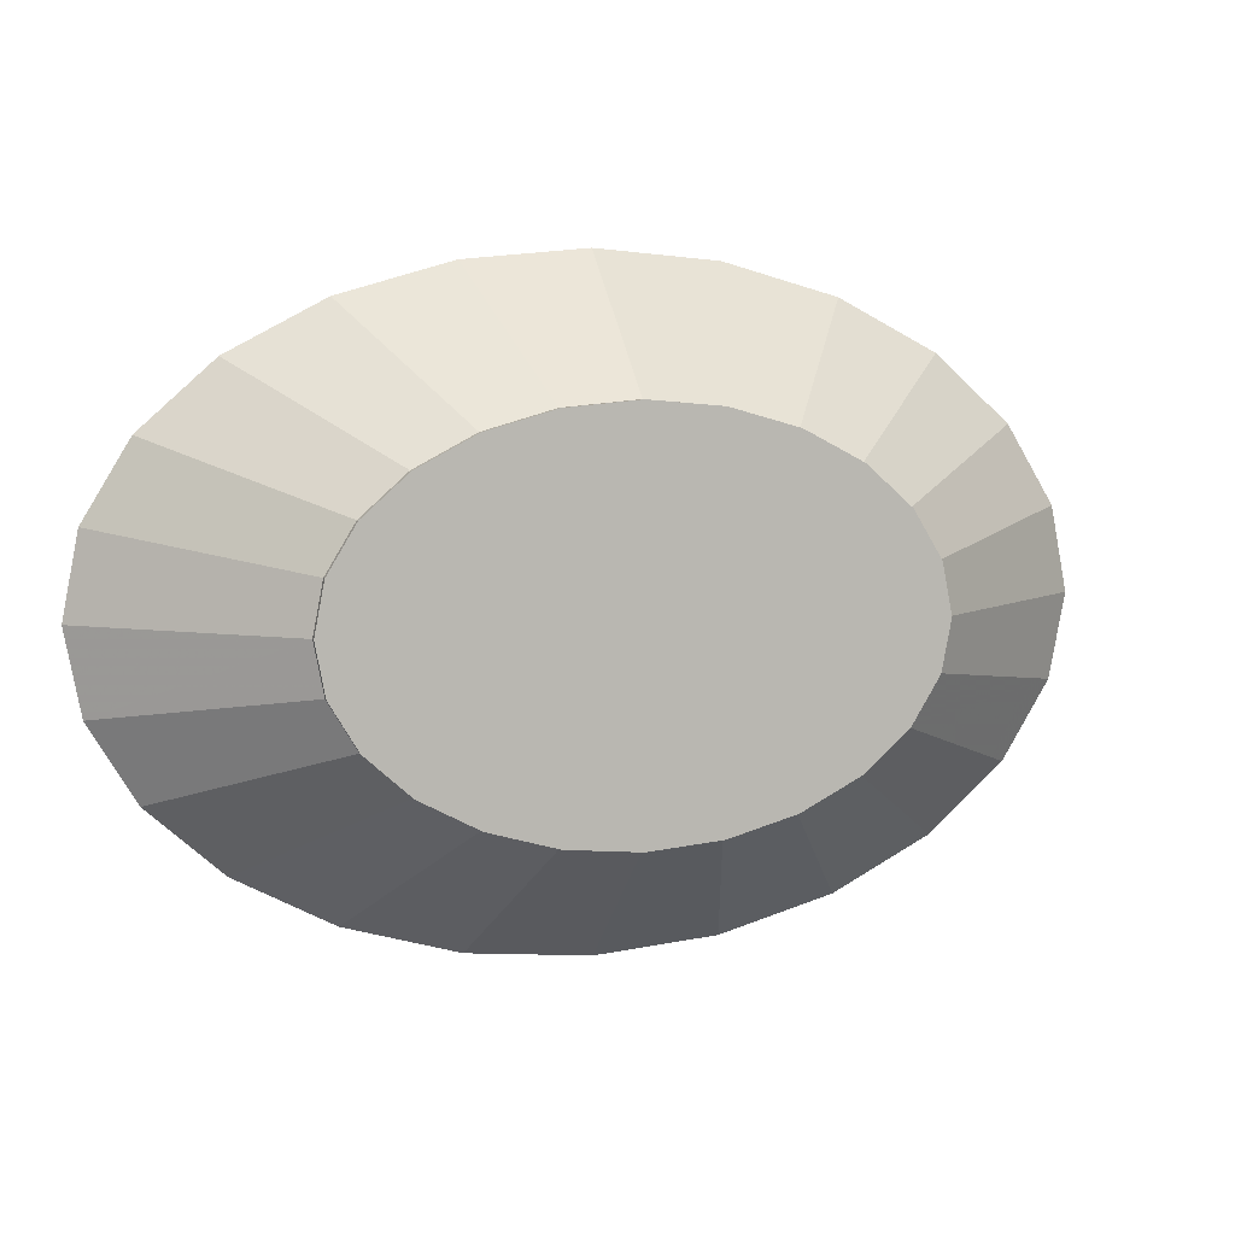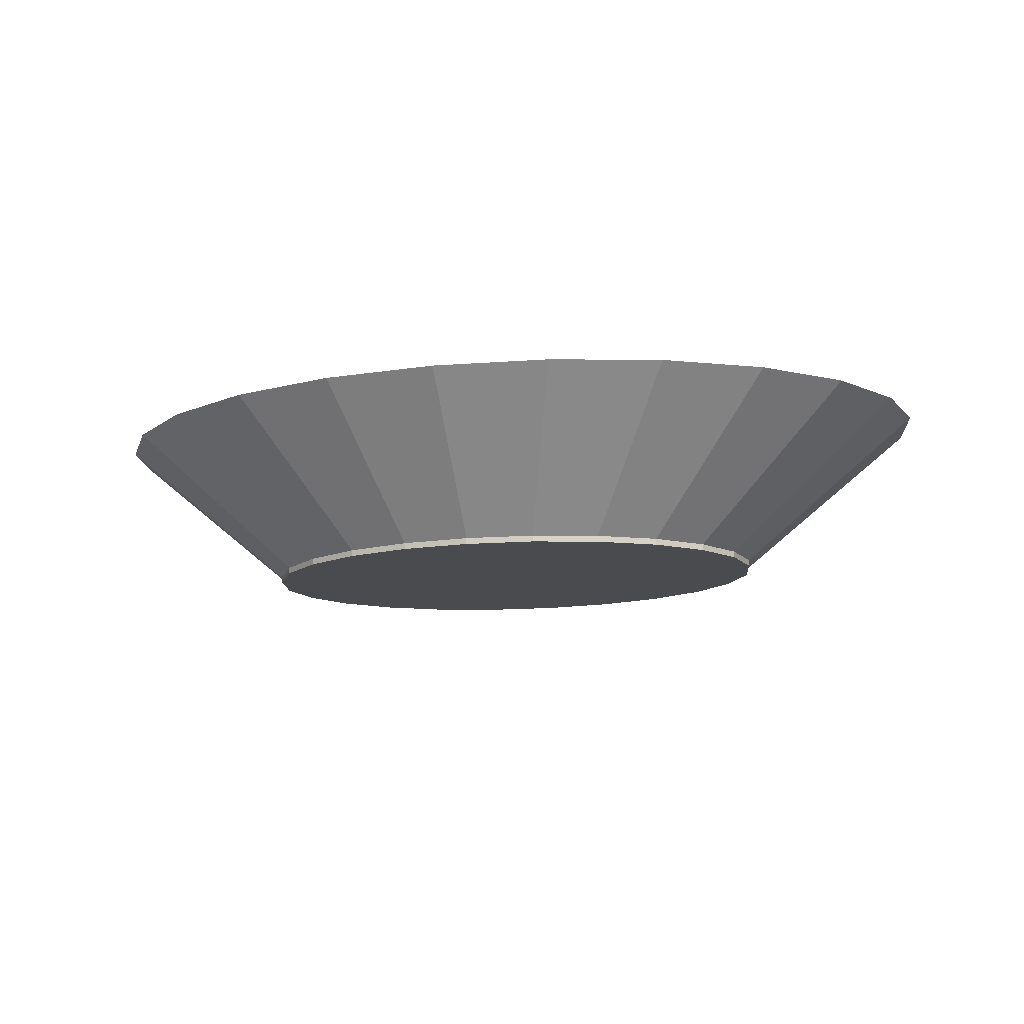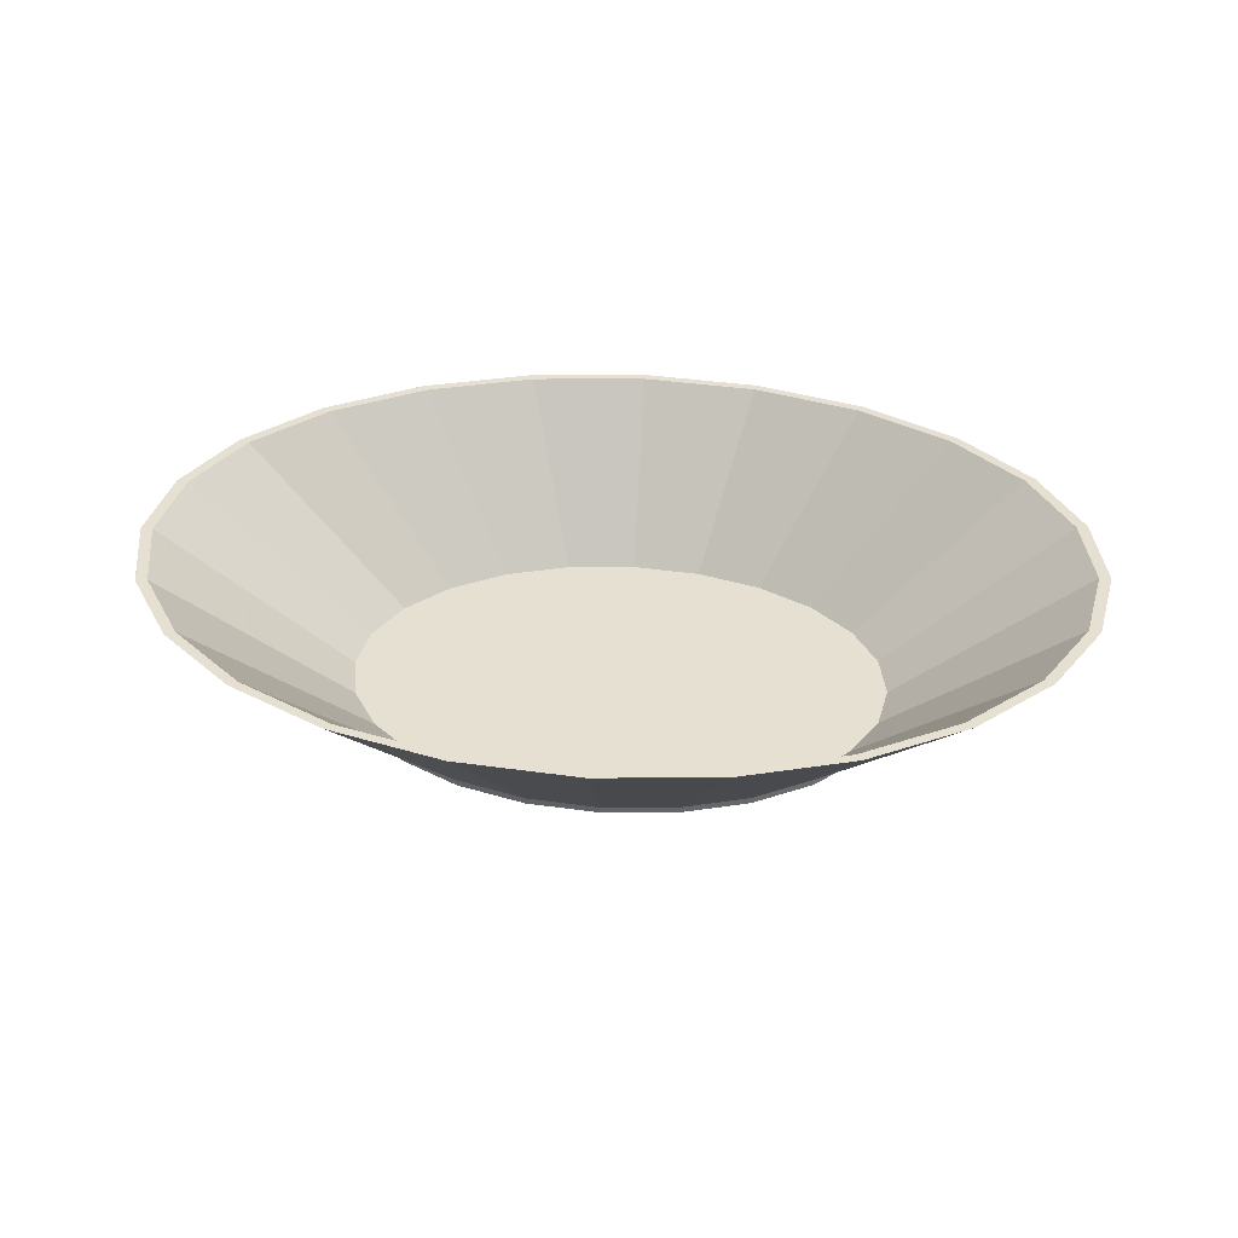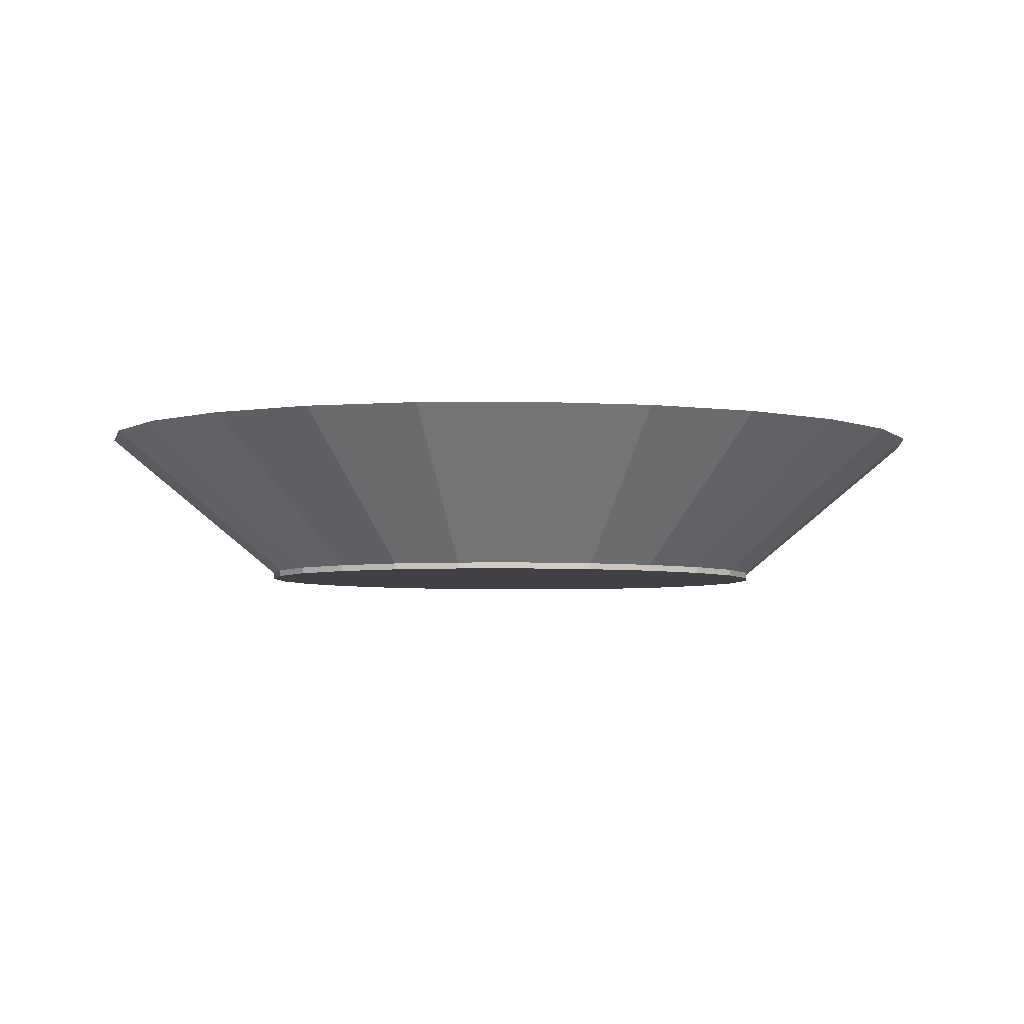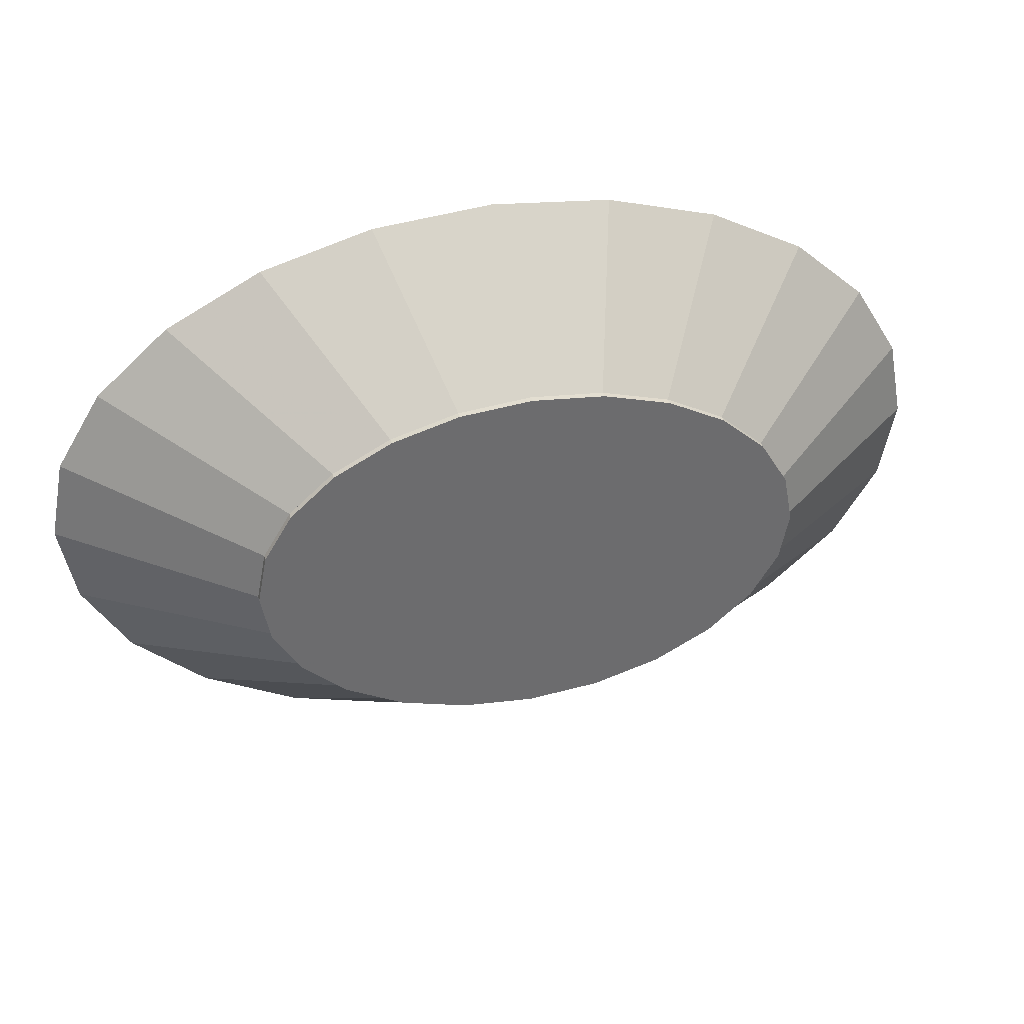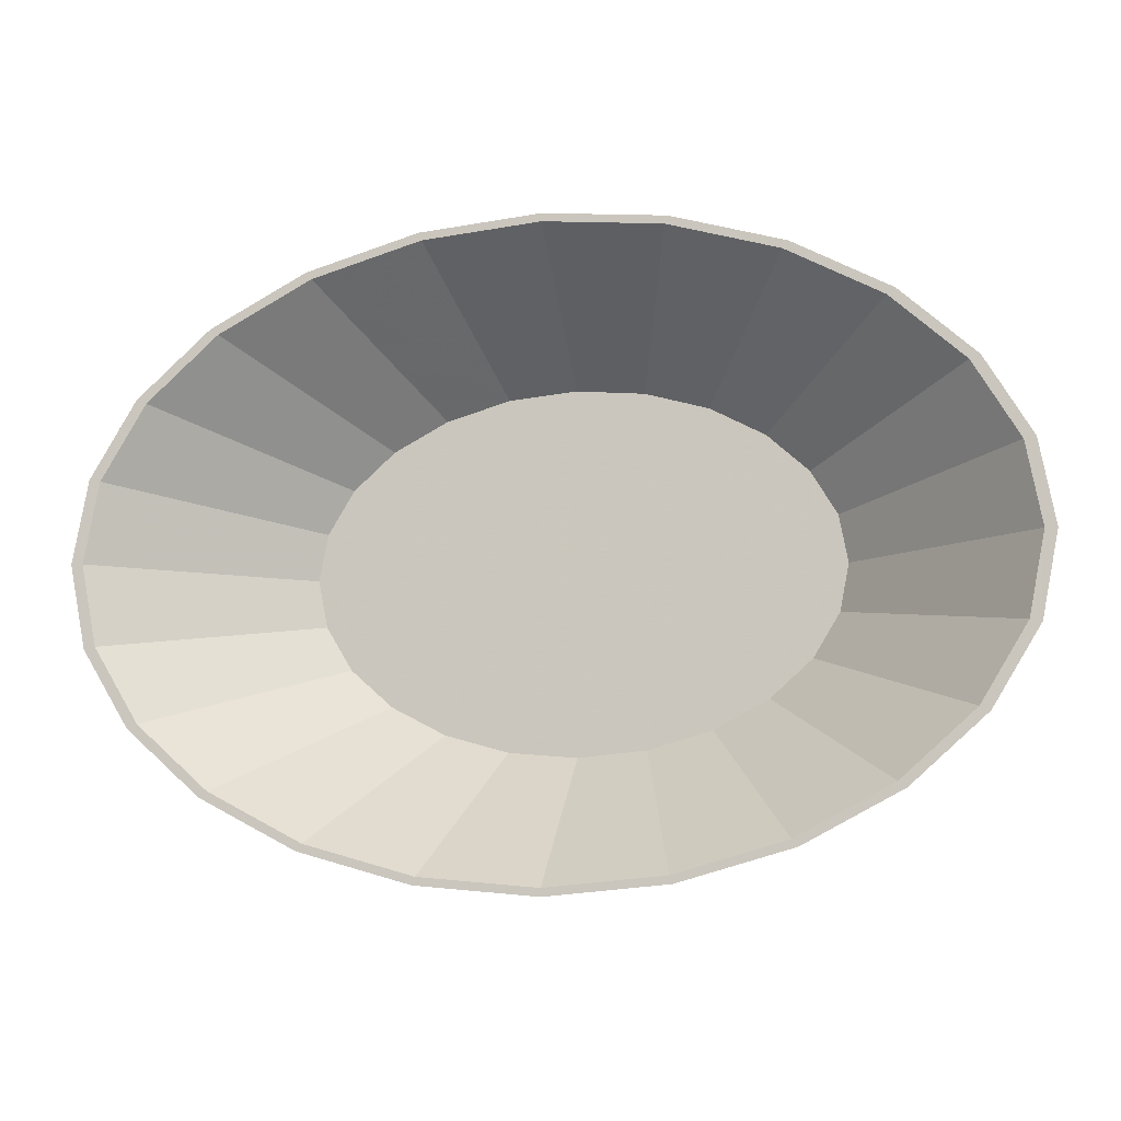
<metadata>
{"format":"obj","ext":"obj","renderer":"f3d","projection":"perspective","resolution":1024,"background":"white","views":[{"elev":6.7,"azim":163.6,"up":"+Y"},{"elev":-13.7,"azim":14.9,"up":"+Z"},{"elev":38.4,"azim":-175.0,"up":"+Z"},{"elev":-5.8,"azim":-4.3,"up":"+Z"},{"elev":36.6,"azim":165.6,"up":"+Y"},{"elev":-9.3,"azim":12.9,"up":"+Y"}]}
</metadata>
<code>
v -1.3e-07 -0.03997 -0.01254
v 0.0151 -0.03861 -0.01389
v -1.3e-07 -0.03997 -0.01389
v 0.0151 -0.03861 -0.01254
v -1.3e-07 -0.03829 -0.01254
v -0.01447 -0.03699 -0.01254
v -0.0151 -0.03861 -0.01254
v -0.02795 -0.03316 -0.01254
v -0.02918 -0.03462 -0.01254
v -0.03953 -0.02708 -0.01254
v -0.04127 -0.02826 -0.01254
v -0.04842 -0.01915 -0.01254
v -0.05054 -0.01999 -0.01254
v -0.054 -0.009911 -0.01254
v -0.05637 -0.01035 -0.01254
v -0.05591 1e-08 -0.01254
v -0.05637 0.01035 -0.01254
v -0.05836 1e-08 -0.01254
v -0.054 0.009911 -0.01254
v -0.05054 0.01999 -0.01254
v -0.05054 0.01999 -0.01389
v -0.05637 0.01035 -0.01389
v -0.05836 1e-08 -0.01389
v -0.05637 -0.01035 -0.01389
v -0.05054 -0.01999 -0.01389
v -0.04127 -0.02826 -0.01389
v -0.02918 -0.03462 -0.01389
v -0.09191 -0.01687 0.01979
v -0.0824 -0.03259 0.01979
v -0.06728 -0.04608 0.01979
v -0.04757 -0.05644 0.01979
v -0.03953 0.02708 -0.01254
v -0.04842 0.01915 -0.01254
v -0.09515 1e-08 0.01979
v -0.09428 -0.0173 0.01979
v -0.0976 1e-08 0.01979
v -0.08453 -0.03343 0.01979
v -0.06902 -0.04727 0.01979
v -0.0488 -0.05789 0.01979
v -0.02526 -0.06457 0.01979
v -0.02463 -0.06295 0.01979
v -0.0151 -0.03861 -0.01389
v -0.0151 0.03861 -0.01389
v -0.02918 0.03462 -0.01389
v -0.04127 0.02826 -0.01389
v -0.04127 0.02826 -0.01254
v -0.02918 0.03462 -0.01254
v -0.0151 0.03861 -0.01254
v -1.3e-07 0.03997 -0.01254
v -1.3e-07 0.03997 -0.01389
v -1.3e-07 -0.06517 0.01979
v -1.3e-07 -0.06685 0.01979
v 0.02526 -0.06457 0.01979
v 0.02463 -0.06295 0.01979
v 0.01447 -0.03699 -0.01254
v 0.01447 0.03699 -0.01254
v -1.3e-07 0.03829 -0.01254
v -0.01447 0.03699 -0.01254
v -0.02795 0.03316 -0.01254
v -0.08453 0.03343 0.01979
v -0.06902 0.04727 0.01979
v -0.0488 0.05789 0.01979
v -0.0824 0.03259 0.01979
v -0.06728 0.04608 0.01979
v -0.09191 0.01687 0.01979
v -0.09428 0.0173 0.01979
v -0.04757 0.05644 0.01979
v -0.02526 0.06457 0.01979
v -1.3e-07 0.06685 0.01979
v -0.02463 0.06295 0.01979
v -1.3e-07 0.06517 0.01979
v 0.02463 0.06295 0.01979
v 0.02526 0.06457 0.01979
v 0.0151 0.03861 -0.01254
v 0.0151 0.03861 -0.01389
v 0.02918 0.03462 -0.01389
v 0.02918 -0.03462 -0.01389
v 0.02918 -0.03462 -0.01254
v 0.02795 -0.03316 -0.01254
v 0.04757 -0.05644 0.01979
v 0.0488 -0.05789 0.01979
v 0.06728 -0.04608 0.01979
v 0.03953 -0.02708 -0.01254
v 0.03953 0.02708 -0.01254
v 0.02795 0.03316 -0.01254
v 0.02918 0.03462 -0.01254
v 0.04127 0.02826 -0.01254
v 0.04127 0.02826 -0.01389
v 0.04127 -0.02826 -0.01389
v 0.04127 -0.02826 -0.01254
v 0.04842 -0.01915 -0.01254
v 0.04842 0.01915 -0.01254
v 0.06902 0.04727 0.01979
v 0.0488 0.05789 0.01979
v 0.06728 0.04608 0.01979
v 0.04757 0.05644 0.01979
v 0.0824 0.03259 0.01979
v 0.09191 0.01687 0.01979
v 0.054 0.009911 -0.01254
v 0.09515 1e-08 0.01979
v 0.05591 1e-08 -0.01254
v 0.09191 -0.01687 0.01979
v 0.054 -0.009911 -0.01254
v 0.0824 -0.03259 0.01979
v 0.08453 -0.03343 0.01979
v 0.06902 -0.04727 0.01979
v 0.05054 -0.01999 -0.01254
v 0.09428 -0.0173 0.01979
v 0.05637 -0.01035 -0.01254
v 0.05836 1e-08 -0.01254
v 0.0976 1e-08 0.01979
v 0.09428 0.0173 0.01979
v 0.08453 0.03343 0.01979
v 0.05054 0.01999 -0.01254
v 0.05054 0.01999 -0.01389
v 0.05054 -0.01999 -0.01389
v 0.05637 0.01035 -0.01254
v 0.05637 0.01035 -0.01389
v 0.05637 -0.01035 -0.01389
v 0.05836 1e-08 -0.01389
f 1 2 3
f 2 1 4
f 17 21 20
f 21 17 22
f 18 22 17
f 22 18 23
f 15 23 18
f 23 15 24
f 13 24 15
f 24 13 25
f 11 25 13
f 25 11 26
f 11 27 26
f 27 11 9
f 12 28 14
f 28 12 29
f 10 29 12
f 29 10 30
f 10 31 30
f 31 10 8
f 10 32 8
f 12 32 10
f 12 33 32
f 14 33 12
f 14 19 33
f 19 14 16
f 14 34 16
f 34 14 28
f 35 34 28
f 34 35 36
f 35 18 36
f 18 35 15
f 35 13 15
f 13 35 37
f 35 28 37
f 37 28 29
f 37 29 38
f 38 29 30
f 38 30 39
f 39 30 31
f 39 31 40
f 40 31 41
f 8 41 31
f 41 8 6
f 42 9 7
f 9 42 27
f 43 27 42
f 44 27 43
f 44 26 27
f 45 26 44
f 45 25 26
f 21 25 45
f 21 24 25
f 22 24 21
f 24 22 23
f 45 20 21
f 20 45 46
f 45 47 46
f 47 45 44
f 44 48 47
f 48 44 43
f 43 49 48
f 49 43 50
f 43 42 50
f 50 42 3
f 7 3 42
f 3 7 1
f 51 6 5
f 6 51 41
f 52 41 51
f 40 41 52
f 1 40 52
f 40 1 7
f 7 39 40
f 39 7 9
f 9 38 39
f 38 9 11
f 11 37 38
f 37 11 13
f 52 4 1
f 4 52 53
f 52 54 53
f 52 51 54
f 5 54 51
f 54 5 55
f 5 56 55
f 5 57 56
f 5 58 57
f 6 58 5
f 8 58 6
f 8 59 58
f 8 32 59
f 46 60 20
f 60 46 61
f 46 62 61
f 62 46 47
f 63 32 33
f 32 63 64
f 63 61 64
f 63 60 61
f 65 60 63
f 65 66 60
f 34 66 65
f 66 34 36
f 36 17 66
f 17 36 18
f 20 66 17
f 66 20 60
f 19 34 65
f 34 19 16
f 65 33 19
f 33 65 63
f 64 61 62
f 64 62 67
f 67 62 68
f 47 68 62
f 68 47 48
f 69 48 49
f 48 69 68
f 70 68 69
f 67 68 70
f 58 67 70
f 67 58 59
f 59 64 67
f 64 59 32
f 70 57 58
f 57 70 71
f 70 69 71
f 71 69 72
f 72 69 73
f 49 73 69
f 73 49 74
f 50 74 49
f 74 50 75
f 50 2 75
f 50 3 2
f 75 2 76
f 76 2 77
f 4 77 2
f 77 4 78
f 80 55 79
f 55 80 54
f 53 54 80
f 53 80 81
f 81 80 82
f 79 82 80
f 82 79 83
f 79 84 83
f 79 85 84
f 55 85 79
f 55 56 85
f 75 86 74
f 86 75 76
f 76 87 86
f 87 76 88
f 76 77 88
f 88 77 89
f 78 89 77
f 89 78 90
f 83 92 91
f 83 84 92
f 93 86 87
f 86 93 94
f 95 94 93
f 96 94 95
f 96 73 94
f 72 73 96
f 85 72 96
f 72 85 56
f 56 71 72
f 71 56 57
f 96 84 85
f 84 96 95
f 97 84 95
f 84 97 92
f 98 92 97
f 92 98 99
f 100 99 98
f 99 100 101
f 102 101 100
f 101 102 103
f 102 91 103
f 91 102 104
f 105 104 102
f 106 104 105
f 106 82 104
f 81 82 106
f 90 81 106
f 81 90 78
f 78 53 81
f 53 78 4
f 105 90 106
f 90 105 107
f 108 107 105
f 107 108 109
f 108 110 109
f 110 108 111
f 108 100 111
f 108 102 100
f 105 102 108
f 100 112 111
f 98 112 100
f 98 113 112
f 97 113 98
f 97 93 113
f 95 93 97
f 87 113 93
f 113 87 114
f 87 115 114
f 115 87 88
f 88 89 115
f 115 89 116
f 89 107 116
f 107 89 90
f 91 99 103
f 91 92 99
f 112 114 117
f 114 112 113
f 114 118 117
f 118 114 115
f 115 116 118
f 118 116 119
f 116 109 119
f 109 116 107
f 103 99 101
f 110 119 109
f 119 110 120
f 117 120 110
f 120 117 118
f 118 119 120
f 111 117 110
f 117 111 112
f 83 104 82
f 104 83 91
f 74 94 73
f 94 74 86
f 5 1 4
f 6 1 5
f 6 7 1
f 8 7 6
f 8 9 7
f 10 9 8
f 10 11 9
f 12 11 10
f 12 13 11
f 14 13 12
f 14 15 13
f 15 14 16
f 15 14 13
f 14 15 16
f 17 15 16
f 15 17 18
f 17 15 18
f 15 17 16
f 17 16 19
f 16 17 19
f 17 19 20
f 19 17 20
f 11 10 9
f 11 12 10
f 13 12 11
f 13 14 12
f 9 10 8
f 7 8 6
f 9 8 7
f 7 6 1
f 1 6 5
f 5 4 55
f 1 5 4
f 4 5 55
f 47 32 59
f 46 32 47
f 46 33 32
f 20 33 46
f 20 19 33
f 19 20 33
f 33 20 46
f 32 46 47
f 33 46 32
f 47 59 48
f 32 47 59
f 59 47 48
f 48 59 58
f 59 48 58
f 48 58 49
f 58 48 49
f 49 56 74
f 49 57 56
f 49 58 57
f 58 49 57
f 57 49 74
f 79 4 78
f 55 4 79
f 4 55 79
f 79 78 83
f 4 79 78
f 78 79 83
f 74 56 85
f 57 74 56
f 56 74 85
f 74 85 86
f 85 74 86
f 83 78 90
f 78 83 90
f 83 90 91
f 90 83 91
f 87 84 92
f 86 84 87
f 86 85 84
f 85 86 84
f 84 86 87
f 87 92 114
f 84 87 92
f 92 87 114
f 91 90 107
f 90 91 107
f 91 107 103
f 107 91 103
f 114 92 99
f 92 114 99
f 114 99 117
f 99 114 117
f 103 107 109
f 107 103 109
f 103 109 101
f 109 103 101
f 117 99 101
f 99 117 101
f 101 109 117
f 109 101 110
f 101 117 110
f 117 109 110

</code>
